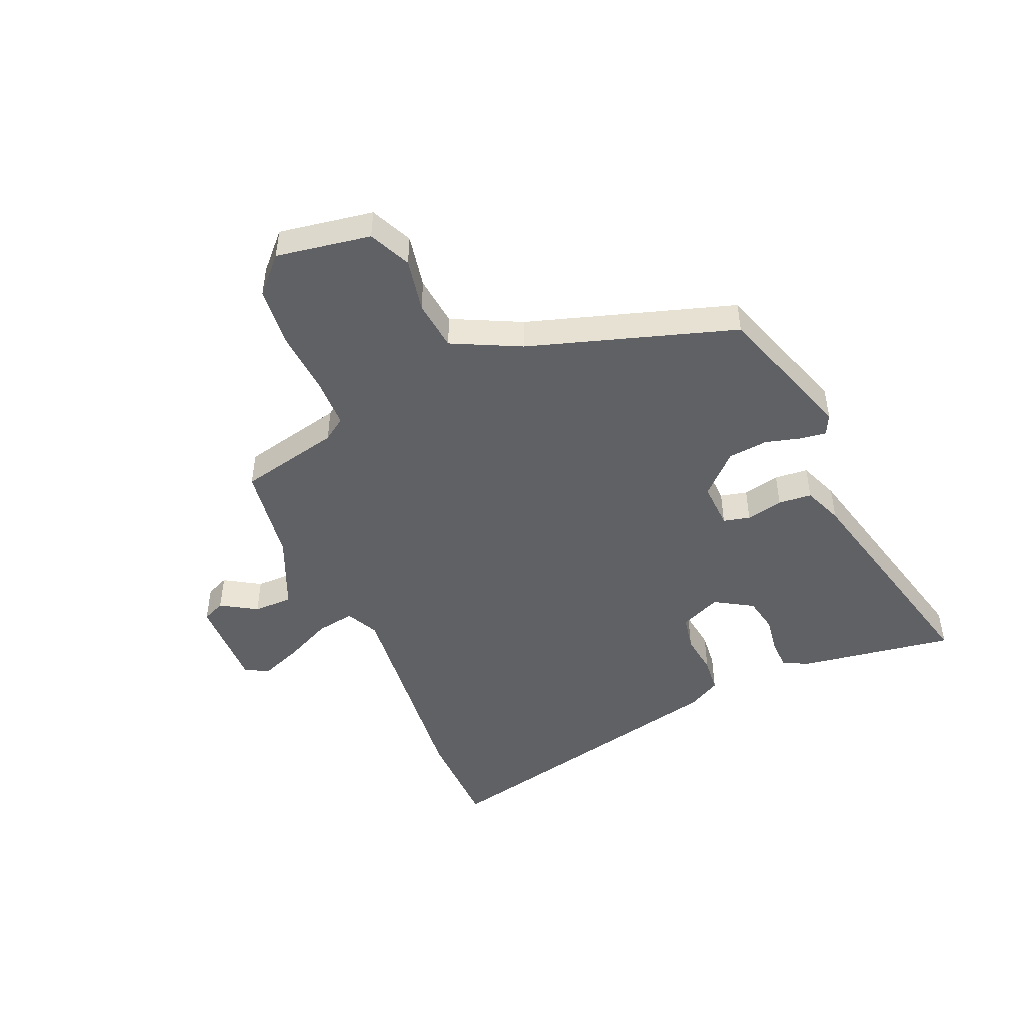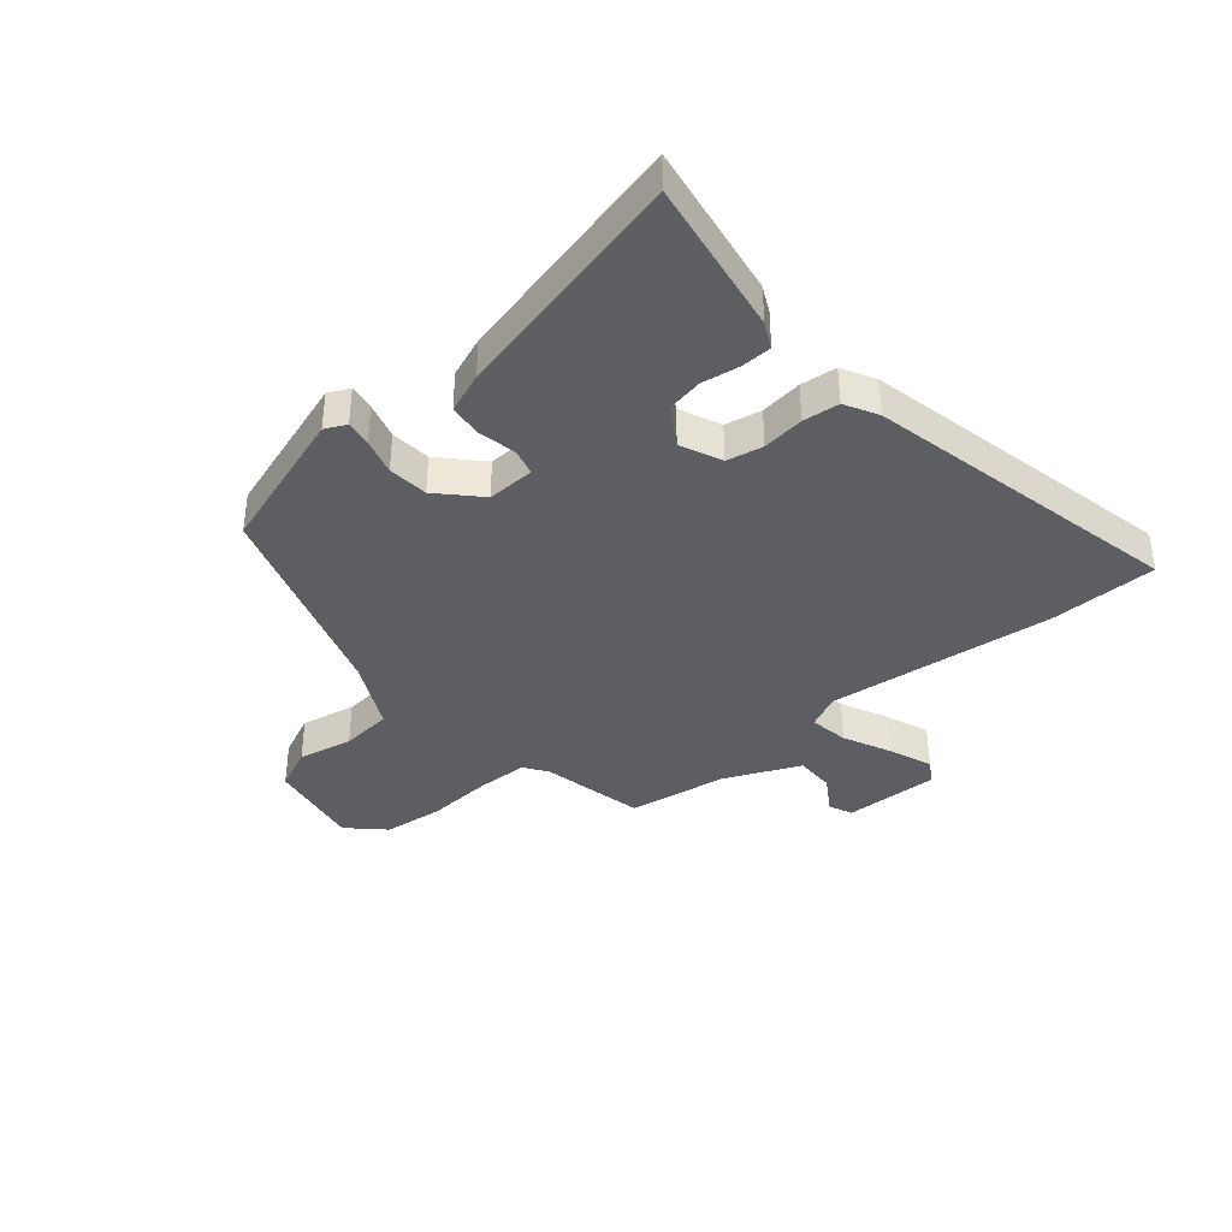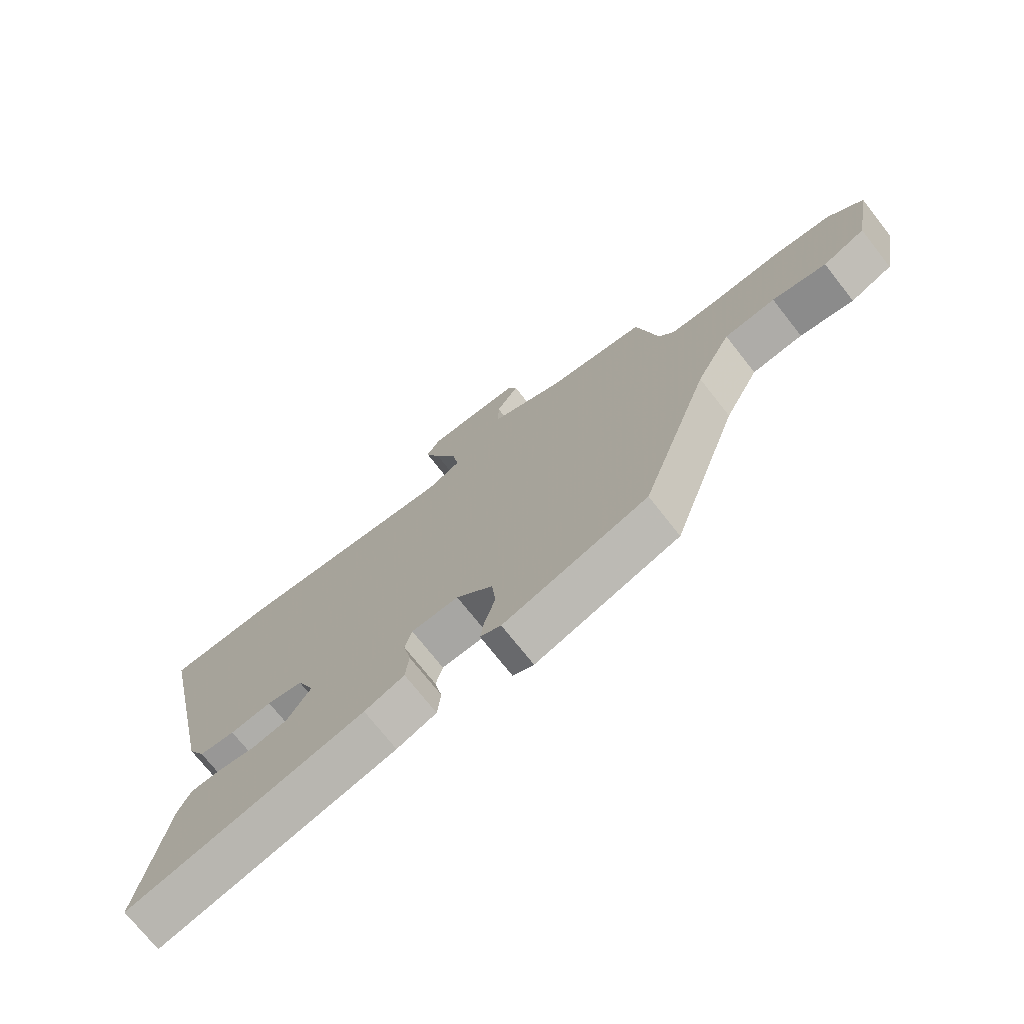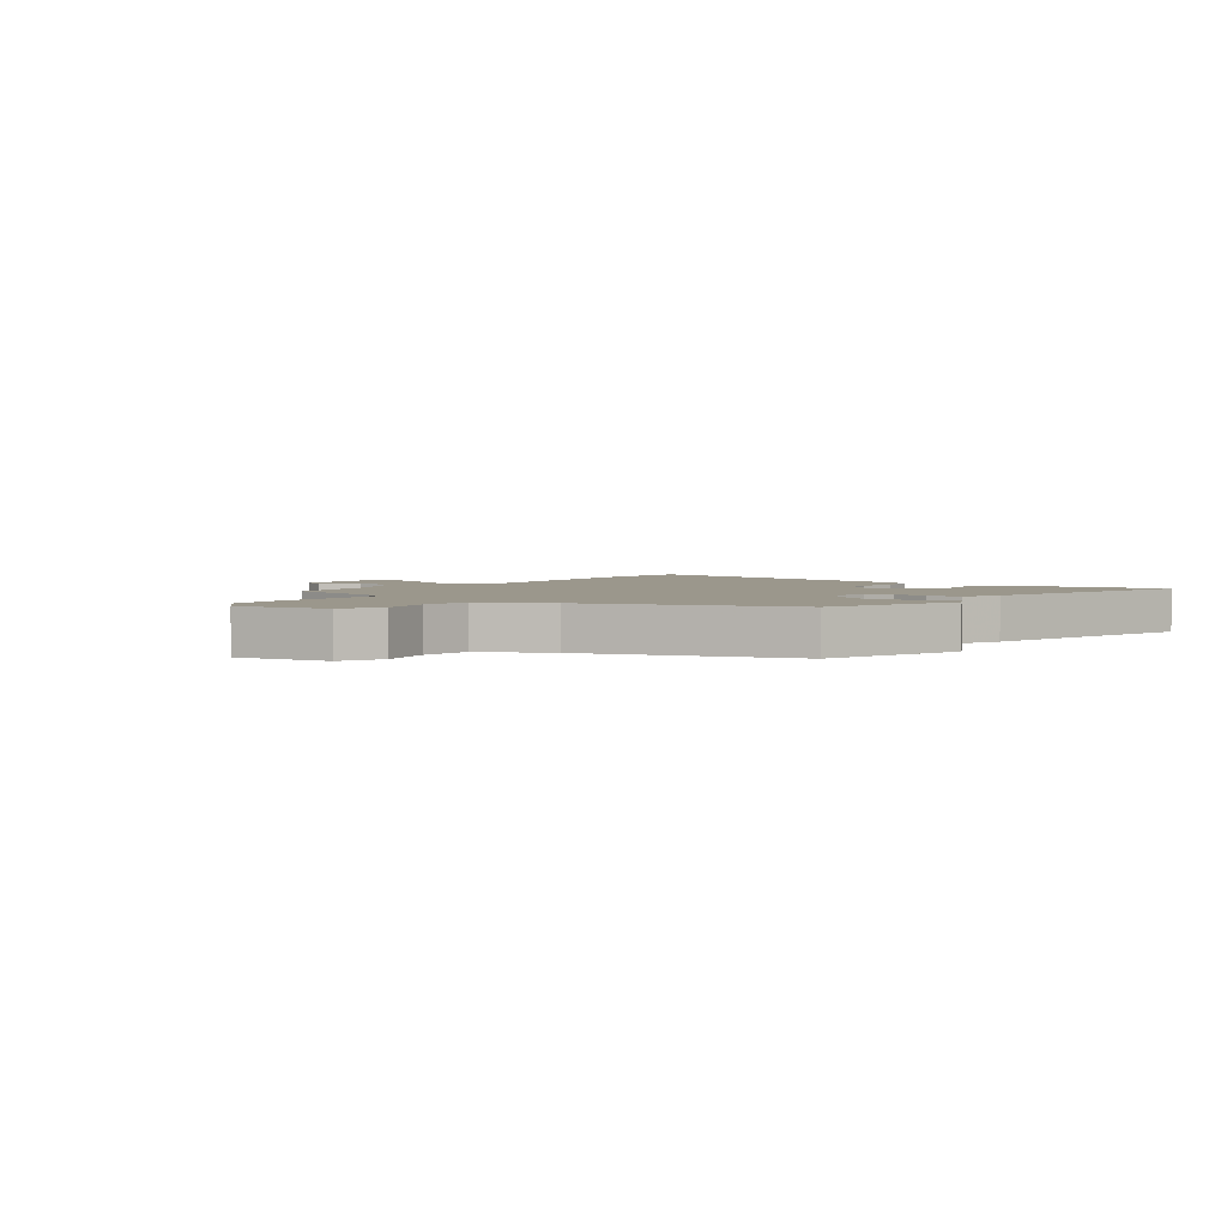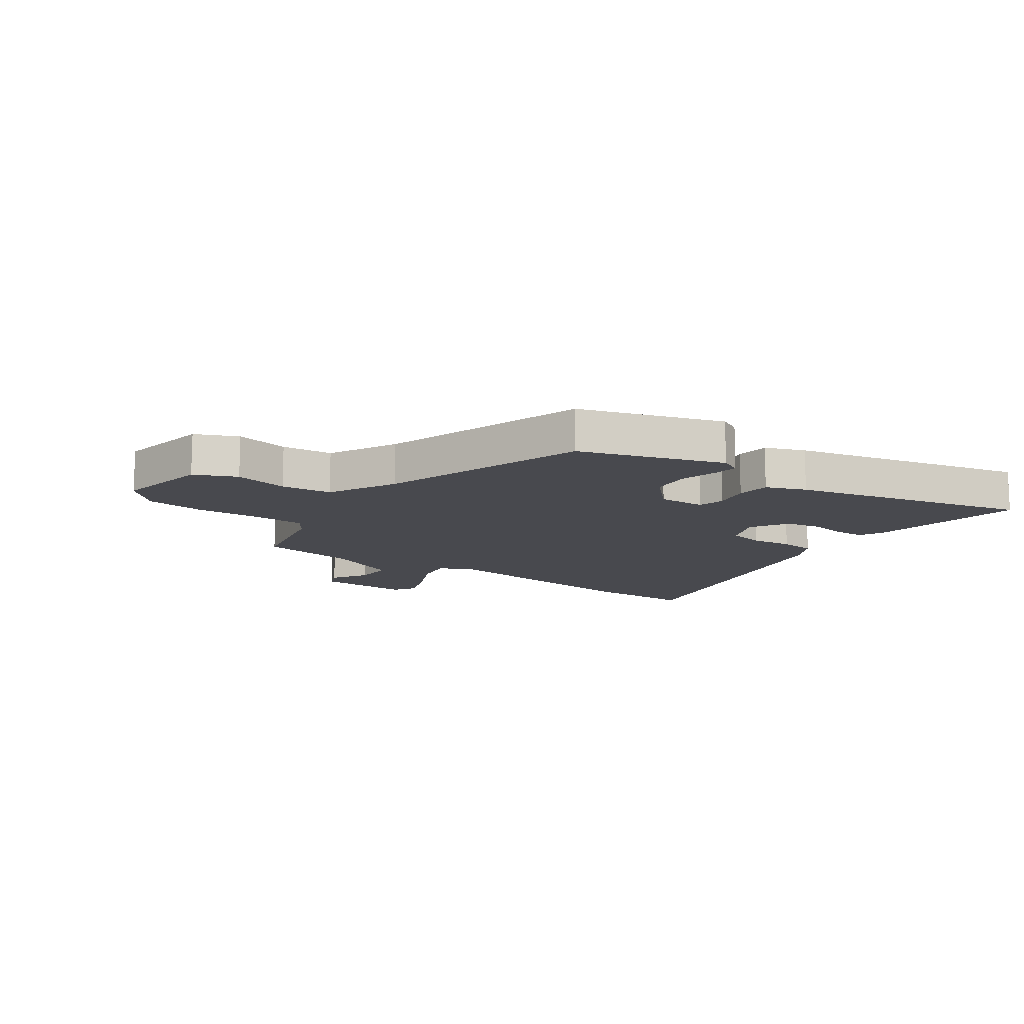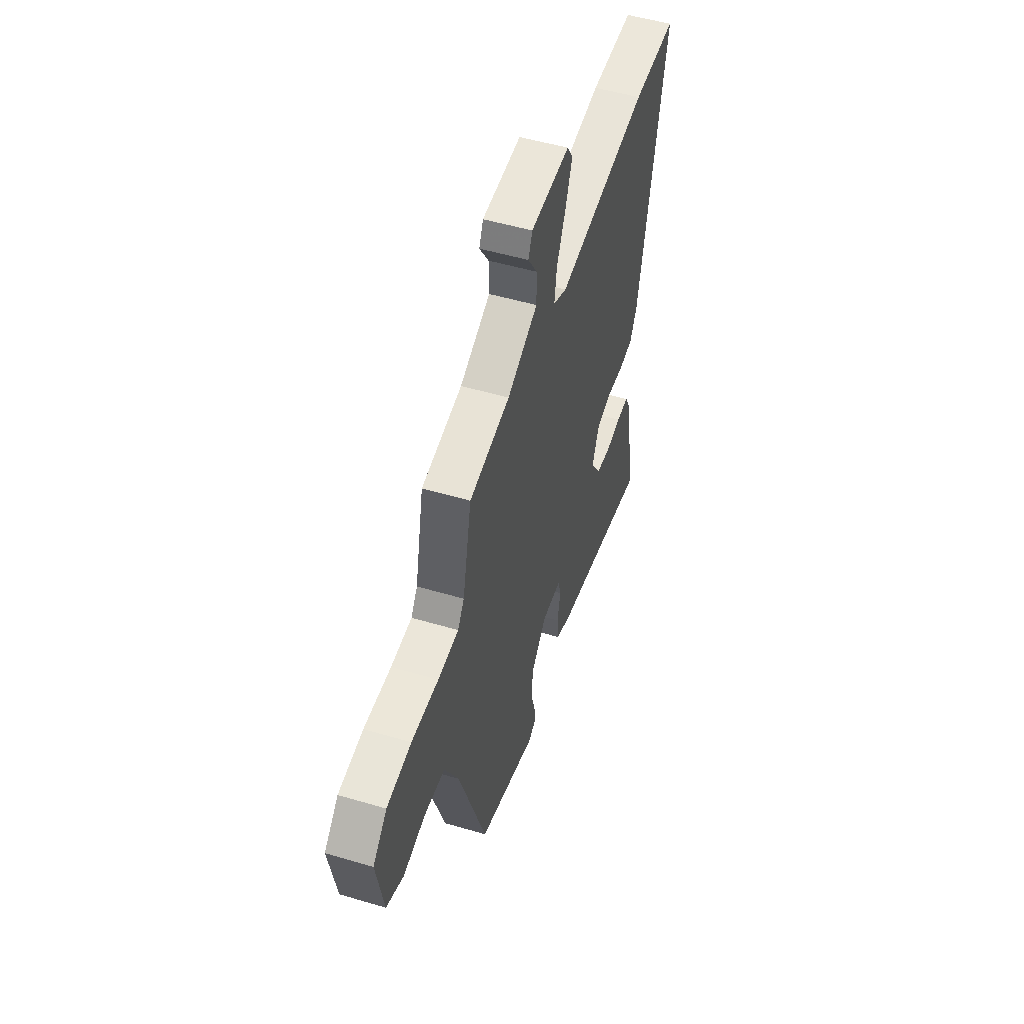
<metadata>
{"format":"obj","ext":"obj","renderer":"f3d","projection":"perspective","resolution":1024,"background":"white","views":[{"elev":-47.3,"azim":114.2,"up":"+Y"},{"elev":-38.3,"azim":-139.4,"up":"+Y"},{"elev":-73.2,"azim":38.2,"up":"+Z"},{"elev":2.8,"azim":127.2,"up":"+Y"},{"elev":-12.7,"azim":145.2,"up":"+Y"},{"elev":51.6,"azim":107.8,"up":"+Z"}]}
</metadata>
<code>
v 0.381 0.07 -0.457
v 0.133 0.07 -0.535
v 0.097 0.07 -0.517
v 0.104 0.07 -0.473
v 0.122 0.07 -0.411
v 0.116 0.07 -0.342
v 0.052 0.07 -0.274
v -0.03 0.07 -0.276
v -0.042 0.07 -0.322
v -0.029 0.07 -0.386
v -0.035 0.07 -0.444
v -0.104 0.07 -0.47
v -0.514 0.07 -0.563
v -0.468 0.07 -0.295
v -0.446 0.07 -0.251
v -0.394 0.07 -0.25
v -0.328 0.07 -0.261
v -0.267 0.07 -0.25
v -0.226 0.07 -0.185
v -0.256 0.07 -0.114
v -0.318 0.07 -0.101
v -0.39 0.07 -0.109
v -0.452 0.07 -0.102
v -0.482 0.07 -0.045
v -0.597 0.07 0.5
v -0.414 0.07 0.5
v -0.026 0.07 0.454
v 0.031 0.07 0.481
v 0.021 0.07 0.548
v -0.017 0.07 0.631
v -0.044 0.07 0.704
v -0.02 0.07 0.743
v 0.143 0.07 0.737
v 0.16 0.07 0.697
v 0.121 0.07 0.636
v 0.12 0.07 0.568
v 0.248 0.07 0.51
v 0.418 0.07 0.482
v 0.455 0.07 0.305
v 0.482 0.07 0.265
v 0.569 0.07 0.262
v 0.682 0.07 0.268
v 0.785 0.07 0.256
v 0.844 0.07 0.198
v 0.814 0.07 0.035
v 0.741 0.07 0.003
v 0.648 0.07 0.023
v 0.56 0.07 0.015
v 0.5 0.07 -0.102
v 0.381 0 -0.457
v 0.133 0 -0.535
v 0.097 0 -0.517
v 0.104 0 -0.473
v 0.122 0 -0.411
v 0.116 0 -0.342
v 0.052 0 -0.274
v -0.03 0 -0.276
v -0.042 0 -0.322
v -0.029 0 -0.386
v -0.035 0 -0.444
v -0.104 0 -0.47
v -0.514 0 -0.563
v -0.468 0 -0.295
v -0.446 0 -0.251
v -0.394 0 -0.25
v -0.328 0 -0.261
v -0.267 0 -0.25
v -0.226 0 -0.185
v -0.256 0 -0.114
v -0.318 0 -0.101
v -0.39 0 -0.109
v -0.452 0 -0.102
v -0.482 0 -0.045
v -0.597 0 0.5
v -0.414 0 0.5
v -0.026 0 0.454
v 0.031 0 0.481
v 0.021 0 0.548
v -0.017 0 0.631
v -0.044 0 0.704
v -0.02 0 0.743
v 0.143 0 0.737
v 0.16 0 0.697
v 0.121 0 0.636
v 0.12 0 0.568
v 0.248 0 0.51
v 0.418 0 0.482
v 0.455 0 0.305
v 0.482 0 0.265
v 0.569 0 0.262
v 0.682 0 0.268
v 0.785 0 0.256
v 0.844 0 0.198
v 0.814 0 0.035
v 0.741 0 0.003
v 0.648 0 0.023
v 0.56 0 0.015
v 0.5 0 -0.102
f 45 46 47
f 44 45 47
f 43 44 47
f 42 43 47
f 41 42 47
f 40 41 47 48
f 39 40 48 49
f 49 1 2
f 39 49 2
f 38 39 2
f 37 38 2
f 33 34 35
f 32 33 35
f 31 32 35
f 30 31 35
f 29 30 35
f 28 29 35 36
f 25 26 27
f 24 25 27
f 23 24 27
f 22 23 27
f 21 22 27
f 20 21 27 28
f 28 36 37
f 20 28 37
f 19 20 37
f 15 16 17
f 14 15 17
f 13 14 17
f 12 13 17
f 11 12 17
f 10 11 17
f 9 10 17
f 8 9 17 18
f 18 19 37
f 8 18 37
f 7 8 37
f 2 3 4 5
f 2 5 6
f 37 2 6
f 6 7 37
f 96 95 94
f 96 94 93
f 96 93 92
f 96 92 91
f 96 91 90
f 97 96 90 89
f 98 97 89 88
f 51 50 98
f 51 98 88
f 51 88 87
f 51 87 86
f 84 83 82
f 84 82 81
f 84 81 80
f 84 80 79
f 84 79 78
f 85 84 78 77
f 76 75 74
f 76 74 73
f 76 73 72
f 76 72 71
f 76 71 70
f 77 76 70 69
f 86 85 77
f 86 77 69
f 86 69 68
f 66 65 64
f 66 64 63
f 66 63 62
f 66 62 61
f 66 61 60
f 66 60 59
f 66 59 58
f 67 66 58 57
f 86 68 67
f 86 67 57
f 86 57 56
f 54 53 52 51
f 55 54 51
f 55 51 86
f 86 56 55
f 1 50 51 2
f 2 51 52 3
f 3 52 53 4
f 4 53 54 5
f 5 54 55 6
f 6 55 56 7
f 7 56 57 8
f 8 57 58 9
f 9 58 59 10
f 10 59 60 11
f 11 60 61 12
f 12 61 62 13
f 13 62 63 14
f 14 63 64 15
f 15 64 65 16
f 16 65 66 17
f 17 66 67 18
f 18 67 68 19
f 19 68 69 20
f 20 69 70 21
f 21 70 71 22
f 22 71 72 23
f 23 72 73 24
f 24 73 74 25
f 25 74 75 26
f 26 75 76 27
f 27 76 77 28
f 28 77 78 29
f 29 78 79 30
f 30 79 80 31
f 31 80 81 32
f 32 81 82 33
f 33 82 83 34
f 34 83 84 35
f 35 84 85 36
f 36 85 86 37
f 37 86 87 38
f 38 87 88 39
f 39 88 89 40
f 40 89 90 41
f 41 90 91 42
f 42 91 92 43
f 43 92 93 44
f 44 93 94 45
f 45 94 95 46
f 46 95 96 47
f 47 96 97 48
f 48 97 98 49
f 49 98 50 1

</code>
